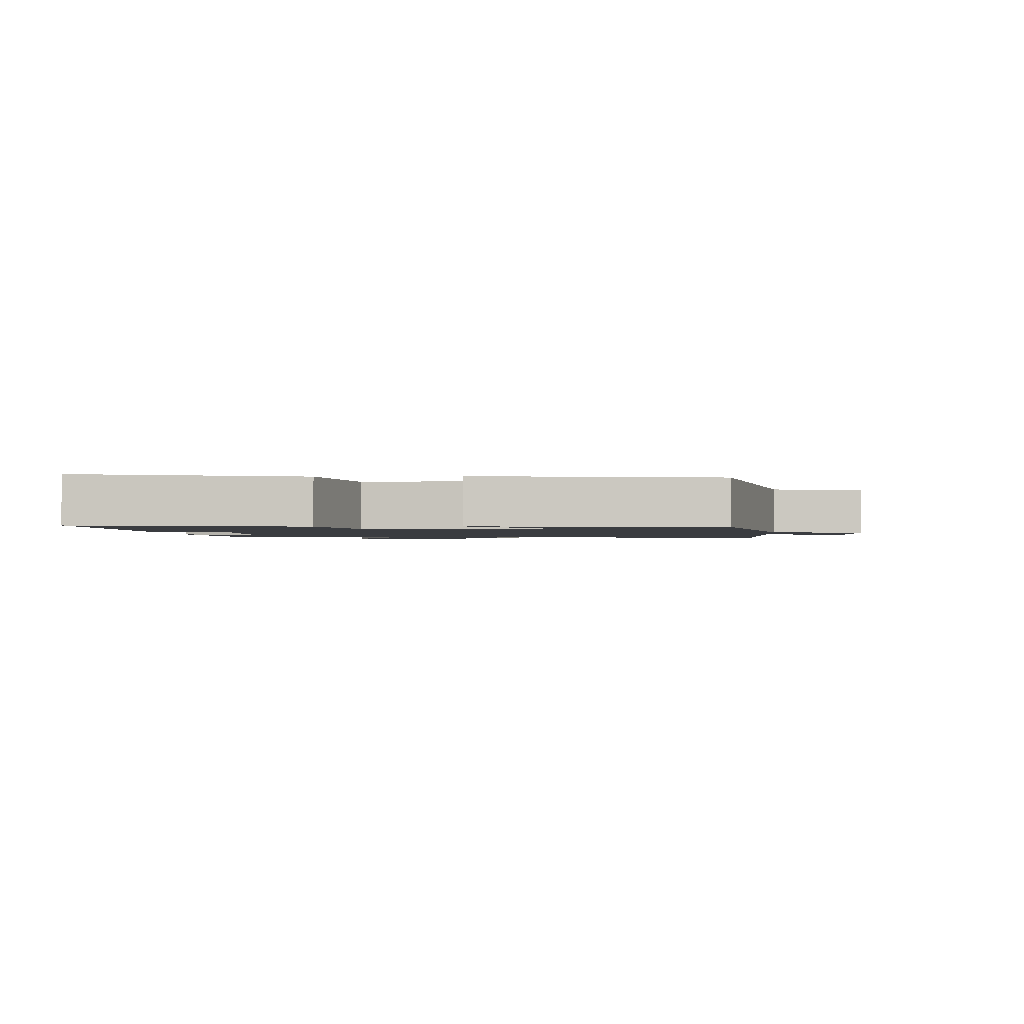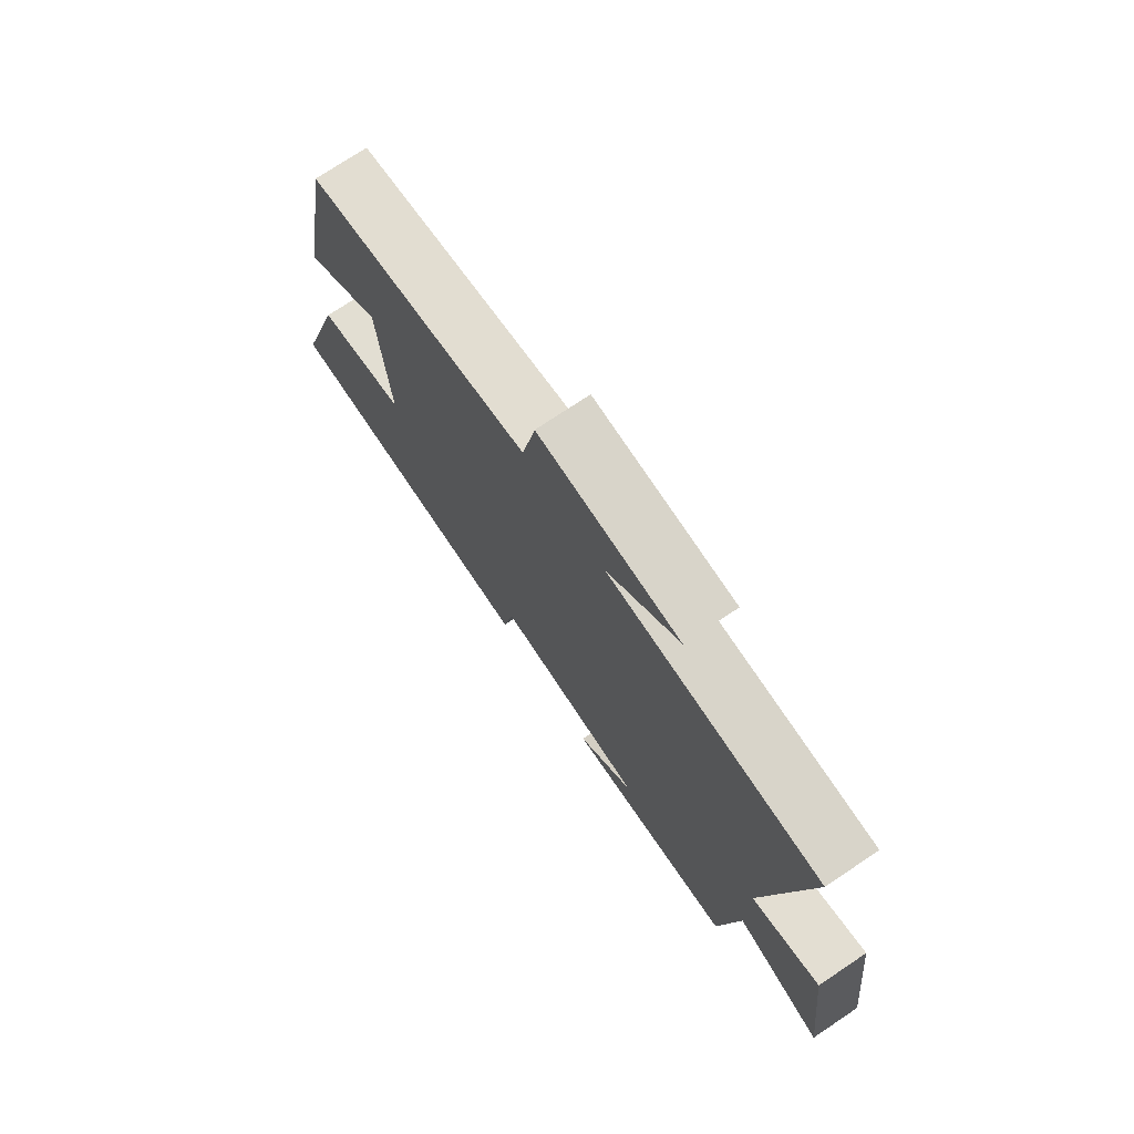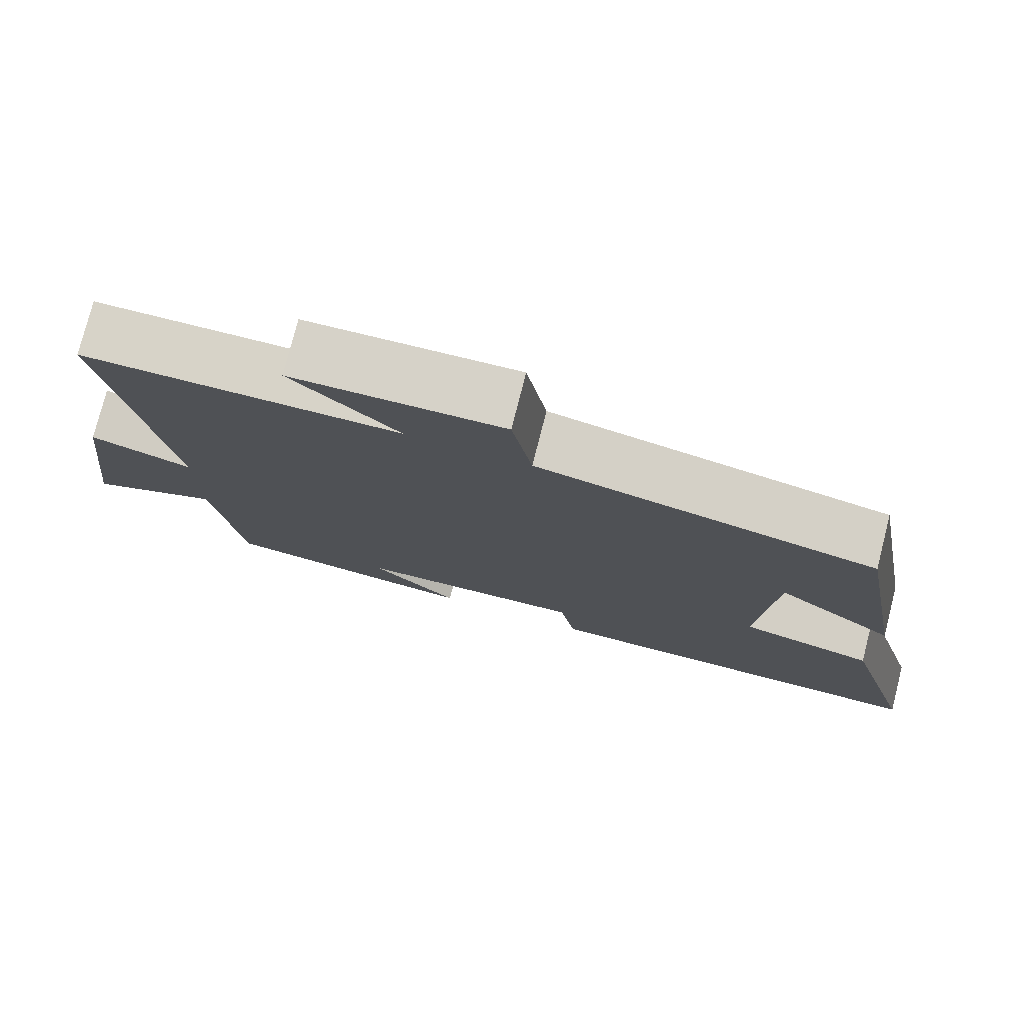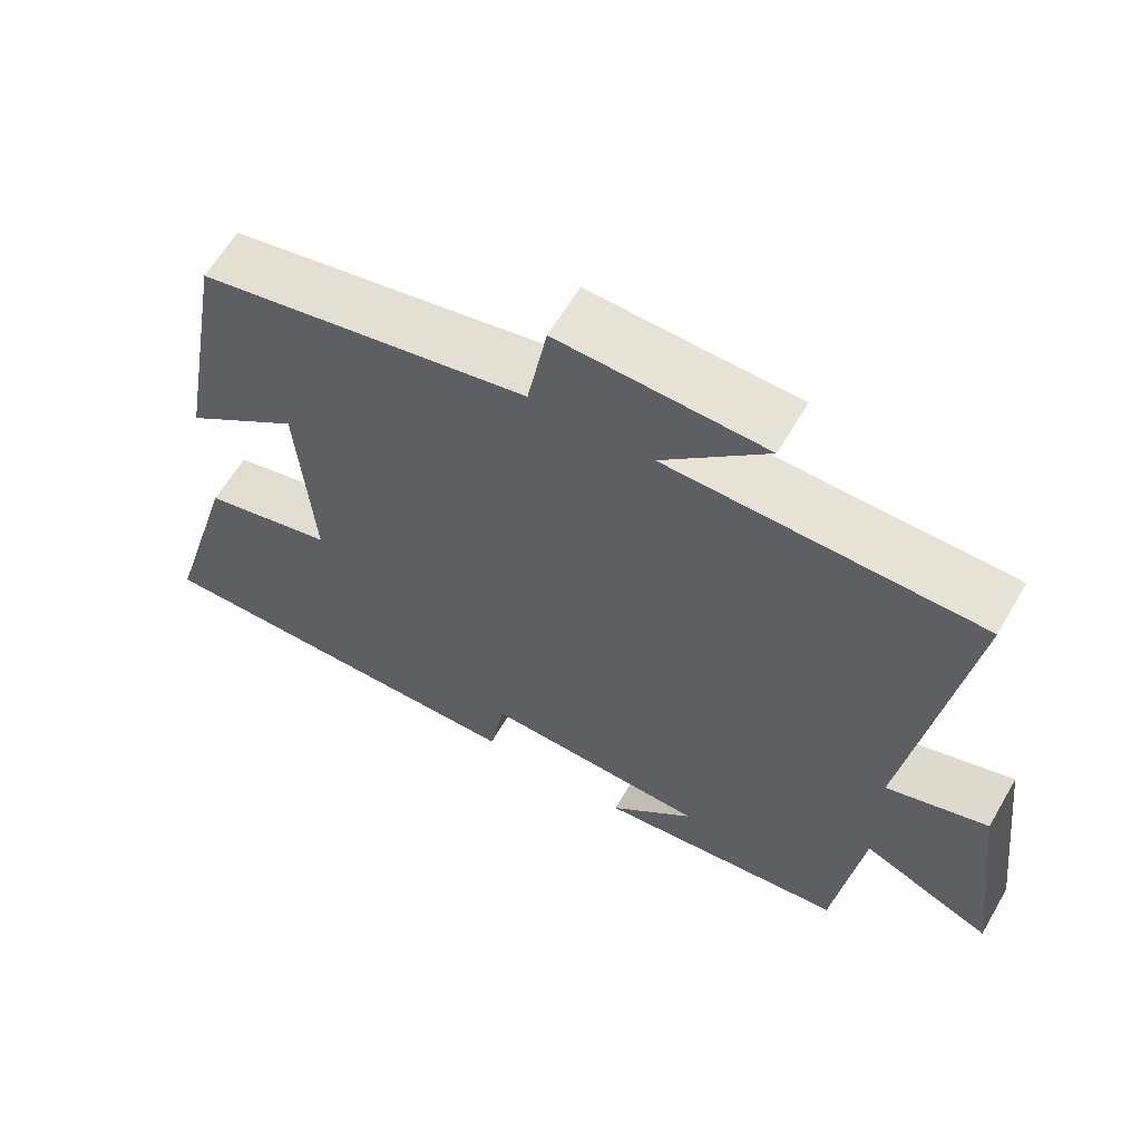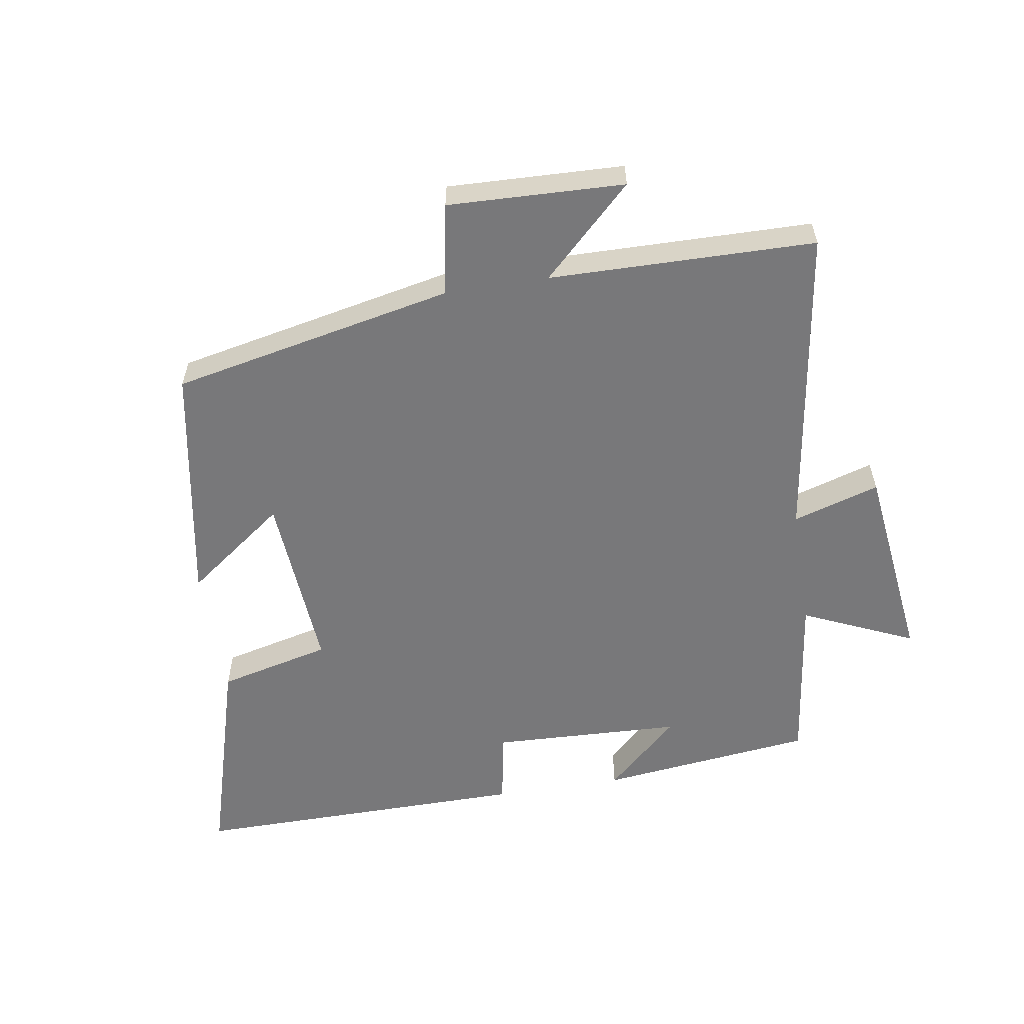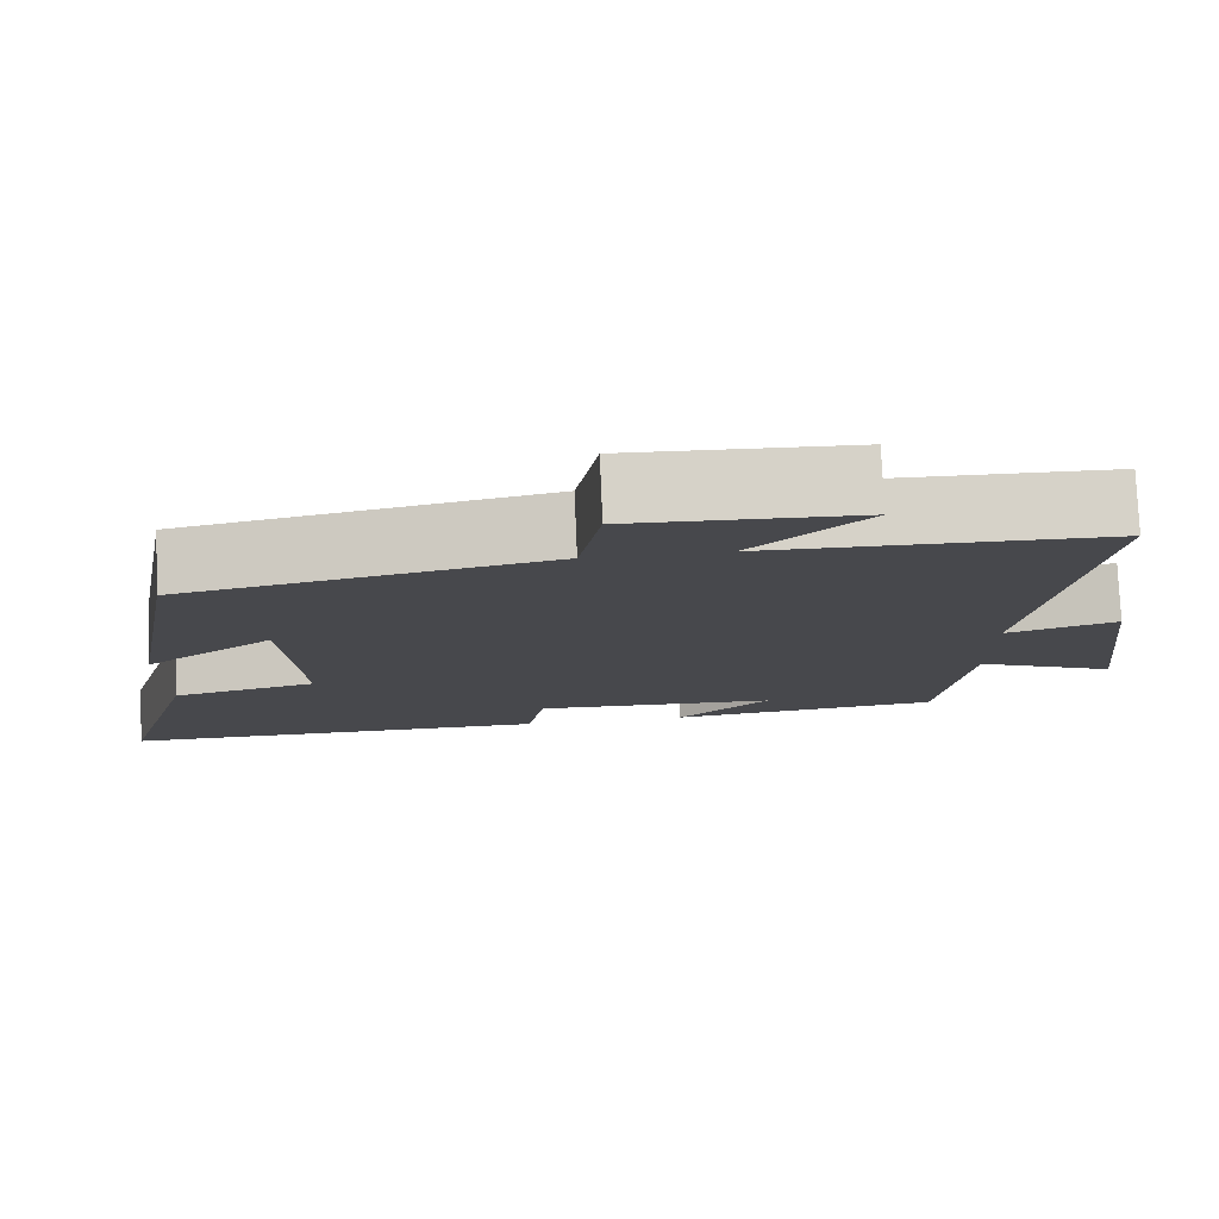
<metadata>
{"format":"obj","ext":"obj","renderer":"f3d","projection":"perspective","resolution":1024,"background":"white","views":[{"elev":-1.6,"azim":-86.3,"up":"+Y"},{"elev":74.4,"azim":56.2,"up":"+Z"},{"elev":77.0,"azim":-165.7,"up":"+Z"},{"elev":62.1,"azim":30.2,"up":"+Z"},{"elev":-57.6,"azim":9.2,"up":"+Y"},{"elev":78.3,"azim":-2.5,"up":"+Z"}]}
</metadata>
<code>
v 0.574 0.07 0.493
v 0.5 0.07 0.003
v 0.634 0.07 0.044
v 0.672 0.07 -0.27
v 0.5 0.07 -0.193
v 0.464 0.07 -0.462
v 0.132 0.07 -0.5
v 0.245 0.07 -0.395
v -0.051 0.07 -0.383
v -0.072 0.07 -0.5
v -0.596 0.07 -0.504
v -0.5 0.07 -0.174
v -0.326 0.07 -0.132
v -0.346 0.07 0.15
v -0.5 0.07 0.036
v -0.433 0.07 0.41
v 0.004 0.07 0.5
v 0.03 0.07 0.643
v 0.302 0.07 0.633
v 0.164 0.07 0.5
v 0.574 0 0.493
v 0.5 0 0.003
v 0.634 0 0.044
v 0.672 0 -0.27
v 0.5 0 -0.193
v 0.464 0 -0.462
v 0.132 0 -0.5
v 0.245 0 -0.395
v -0.051 0 -0.383
v -0.072 0 -0.5
v -0.596 0 -0.504
v -0.5 0 -0.174
v -0.326 0 -0.132
v -0.346 0 0.15
v -0.5 0 0.036
v -0.433 0 0.41
v 0.004 0 0.5
v 0.03 0 0.643
v 0.302 0 0.633
v 0.164 0 0.5
f 17 18 19 20
f 17 20 1 2
f 14 15 16 17
f 13 14 17 2
f 12 13 2
f 9 10 11 12
f 8 9 12 2
f 5 6 7 8
f 5 8 2 3
f 3 4 5
f 40 39 38 37
f 22 21 40 37
f 37 36 35 34
f 22 37 34 33
f 22 33 32
f 32 31 30 29
f 22 32 29 28
f 28 27 26 25
f 23 22 28 25
f 25 24 23
f 1 21 22 2
f 2 22 23 3
f 3 23 24 4
f 4 24 25 5
f 5 25 26 6
f 6 26 27 7
f 7 27 28 8
f 8 28 29 9
f 9 29 30 10
f 10 30 31 11
f 11 31 32 12
f 12 32 33 13
f 13 33 34 14
f 14 34 35 15
f 15 35 36 16
f 16 36 37 17
f 17 37 38 18
f 18 38 39 19
f 19 39 40 20
f 20 40 21 1

</code>
